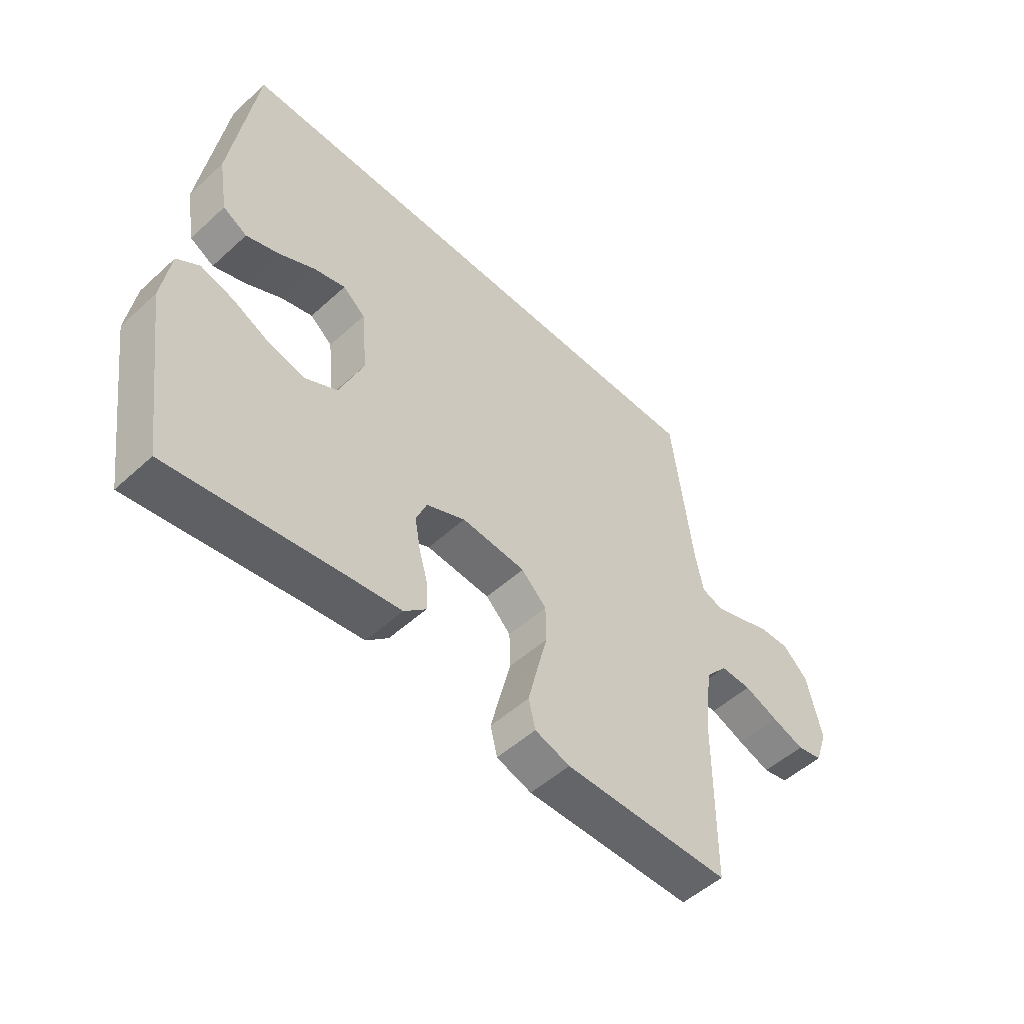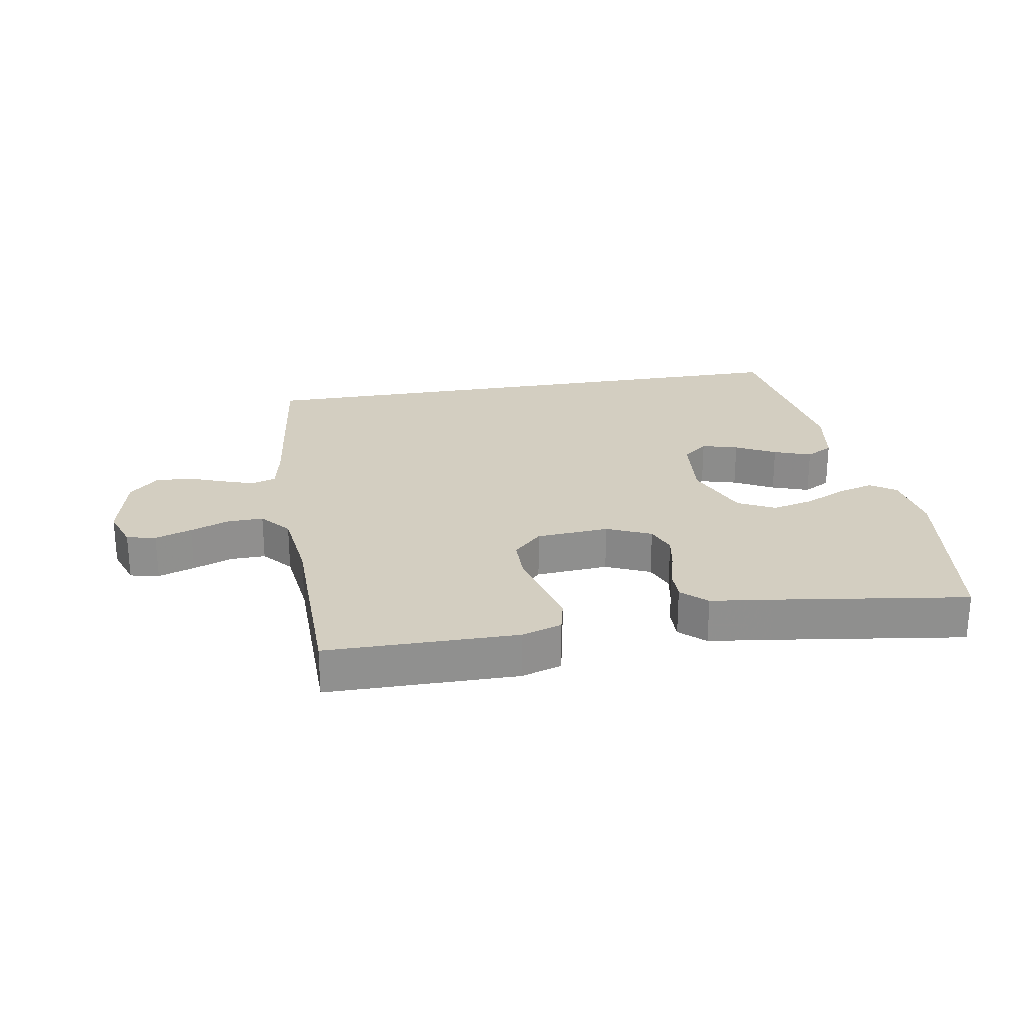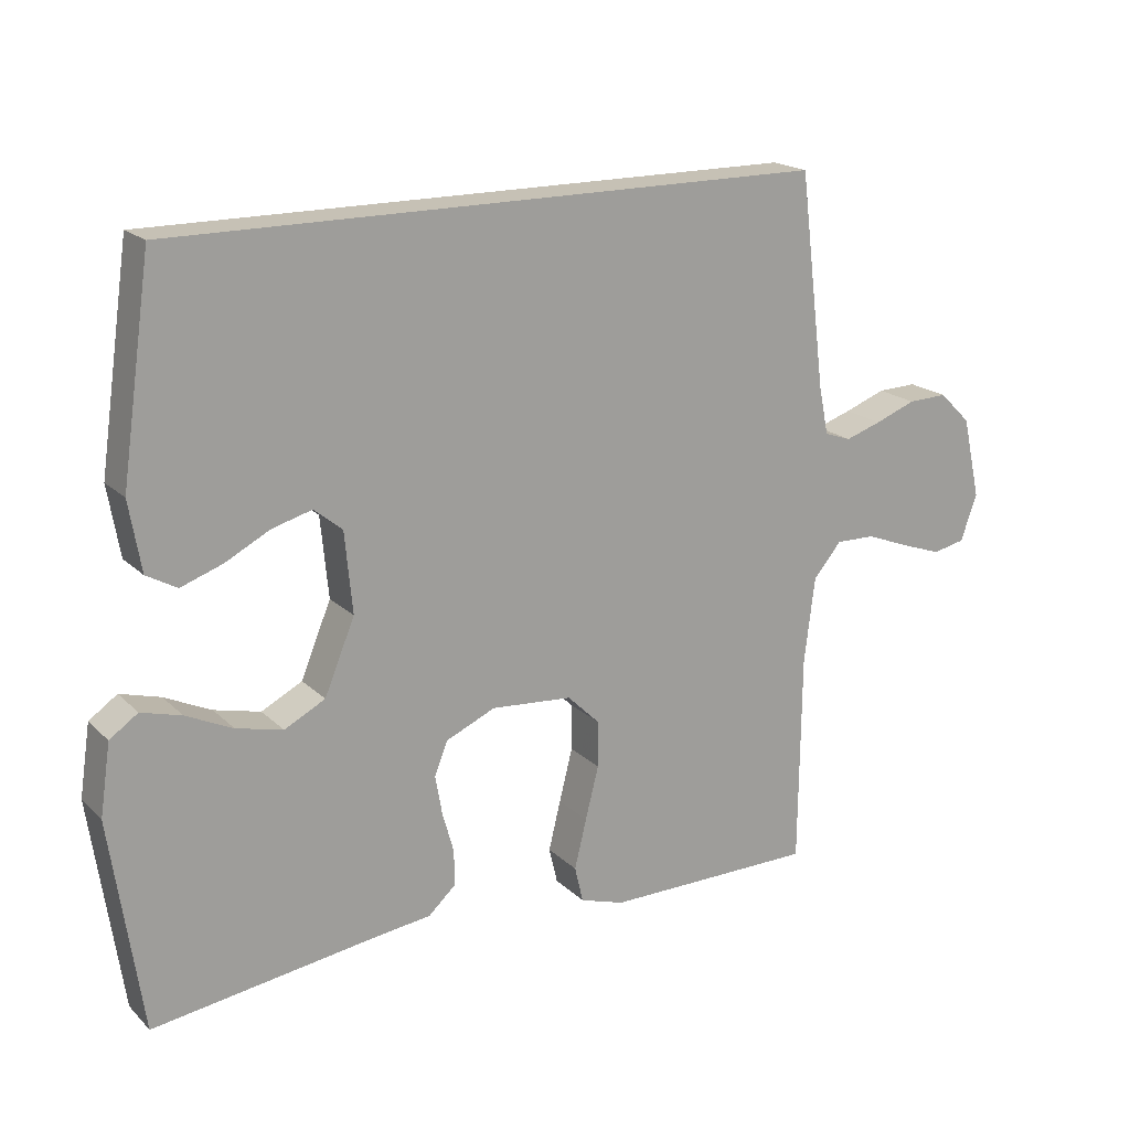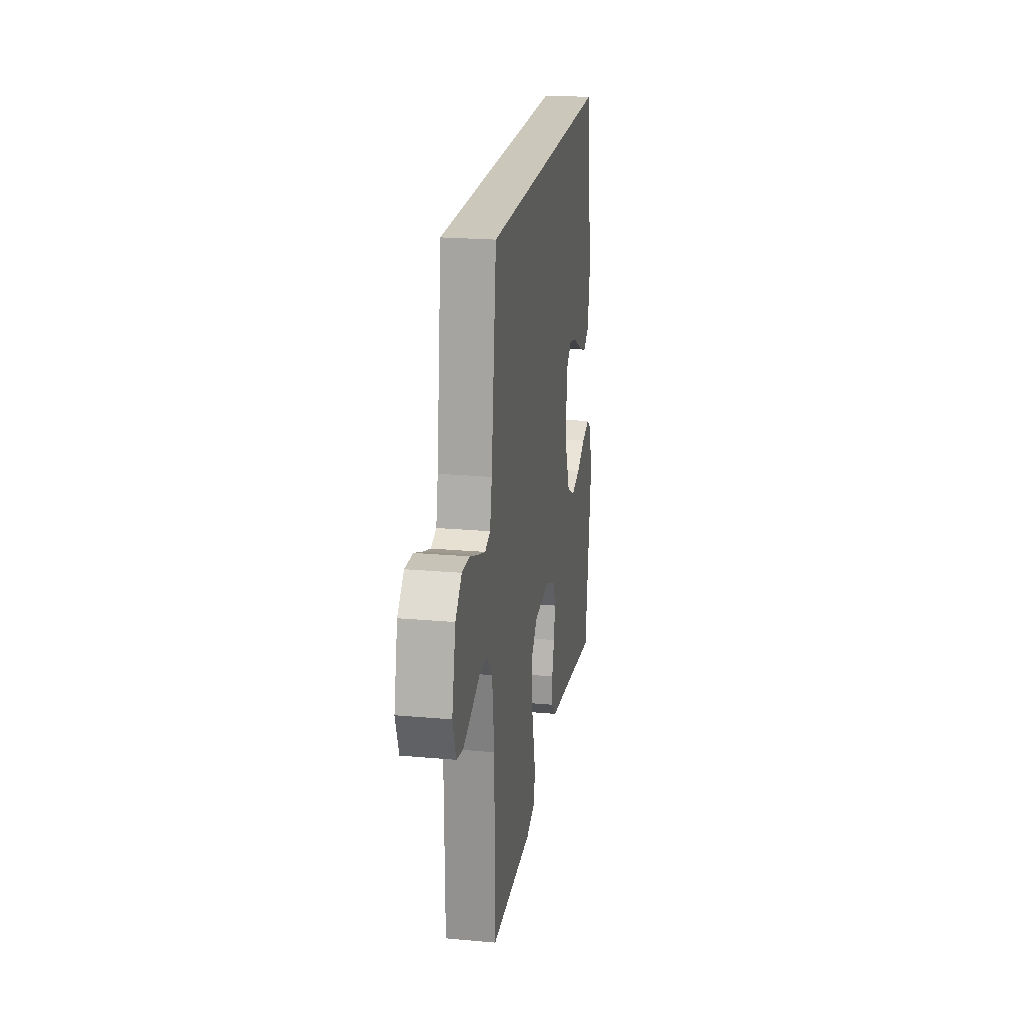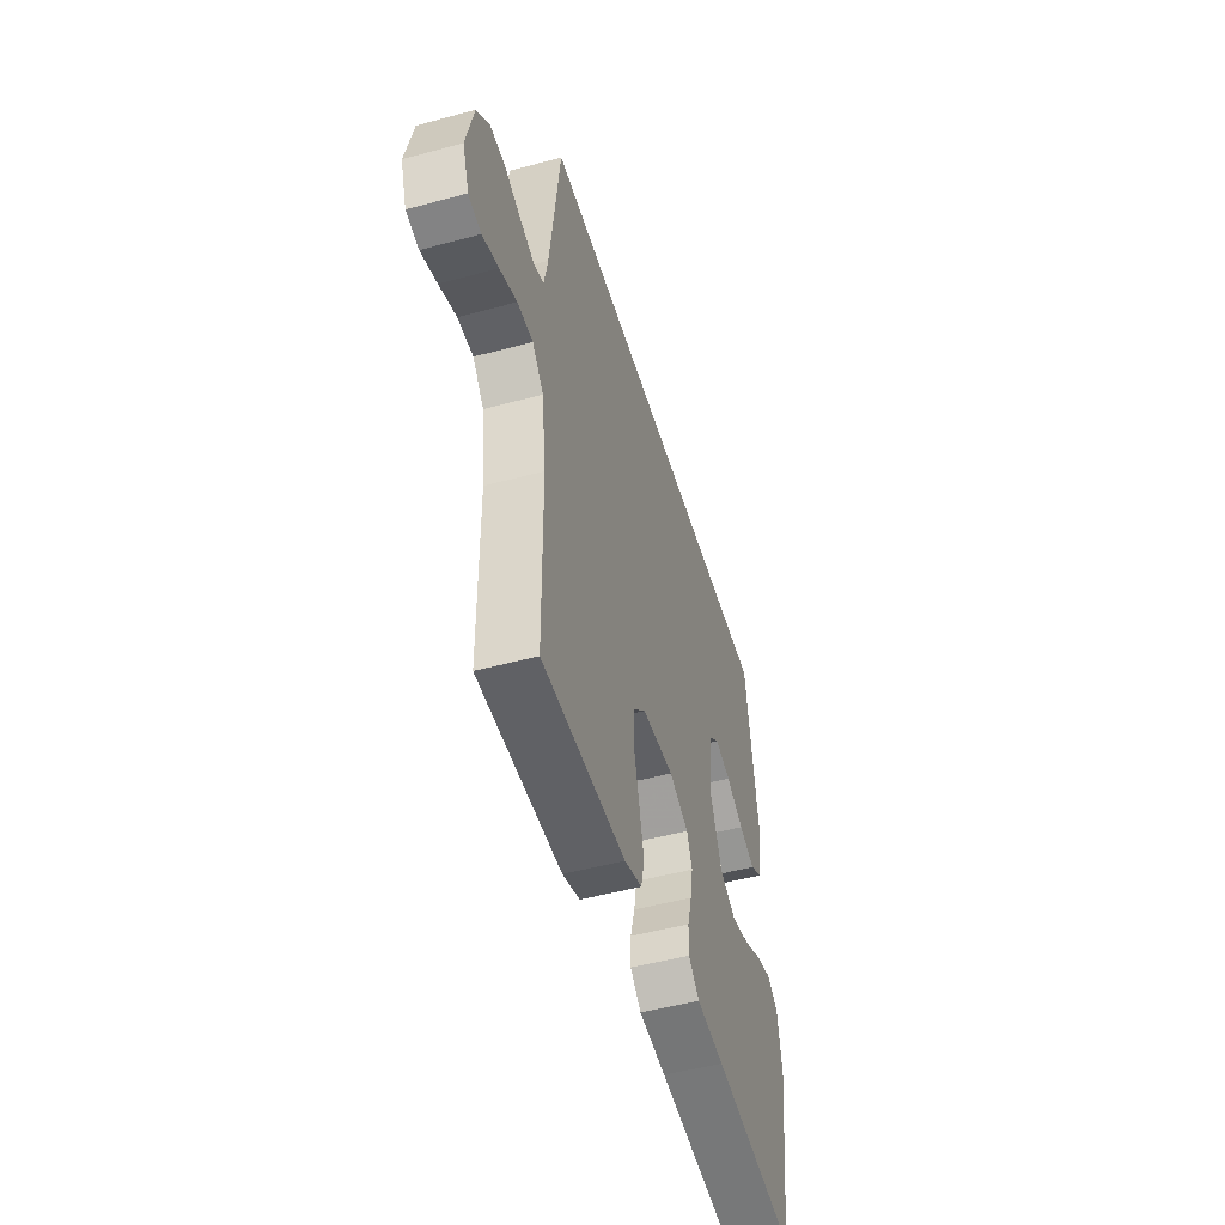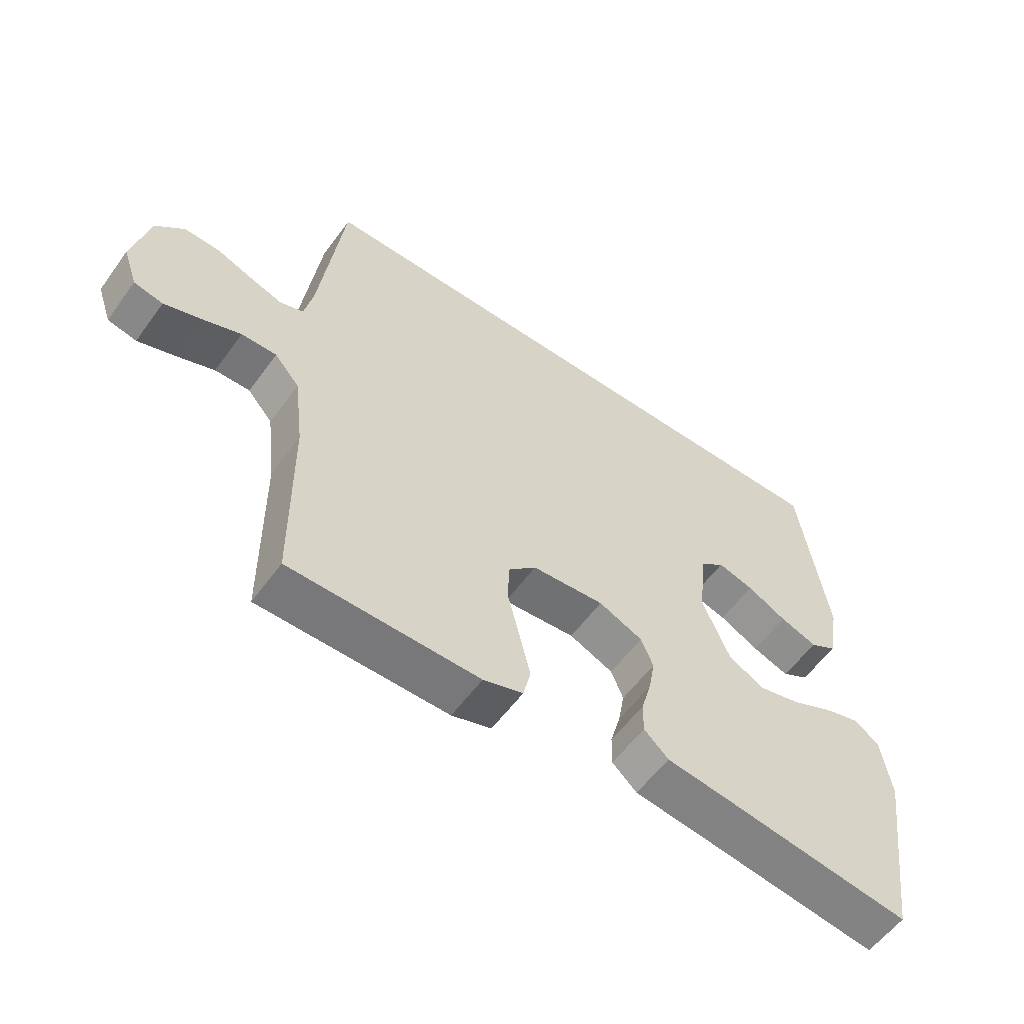
<metadata>
{"format":"obj","ext":"obj","renderer":"f3d","projection":"perspective","resolution":1024,"background":"white","views":[{"elev":-51.9,"azim":-45.5,"up":"+Z"},{"elev":24.9,"azim":170.3,"up":"+Y"},{"elev":18.8,"azim":-30.7,"up":"+Z"},{"elev":21.6,"azim":99.0,"up":"+Z"},{"elev":-49.8,"azim":106.6,"up":"+Z"},{"elev":-57.4,"azim":144.3,"up":"+Z"}]}
</metadata>
<code>
v 0.478 0.07 0.5
v 0.515 0.07 0.2
v 0.529 0.07 0.131
v 0.567 0.07 0.118
v 0.618 0.07 0.135
v 0.676 0.07 0.157
v 0.732 0.07 0.159
v 0.777 0.07 0.115
v 0.803 0.07 0
v 0.78 0.07 -0.066
v 0.734 0.07 -0.076
v 0.676 0.07 -0.056
v 0.614 0.07 -0.032
v 0.558 0.07 -0.031
v 0.518 0.07 -0.078
v 0.503 0.07 -0.2
v 0.5 0.07 -0.5
v 0.2 0.07 -0.502
v 0.137 0.07 -0.482
v 0.125 0.07 -0.431
v 0.142 0.07 -0.361
v 0.161 0.07 -0.286
v 0.16 0.07 -0.22
v 0.115 0.07 -0.176
v 0 0.07 -0.167
v -0.07 0.07 -0.198
v -0.089 0.07 -0.245
v -0.079 0.07 -0.301
v -0.063 0.07 -0.358
v -0.062 0.07 -0.408
v -0.101 0.07 -0.444
v -0.2 0.07 -0.457
v -0.5 0.07 -0.5
v -0.544 0.07 -0.2
v -0.529 0.07 -0.099
v -0.489 0.07 -0.071
v -0.432 0.07 -0.087
v -0.366 0.07 -0.118
v -0.3 0.07 -0.134
v -0.242 0.07 -0.104
v -0.199 0.07 0
v -0.21 0.07 0.114
v -0.25 0.07 0.147
v -0.307 0.07 0.131
v -0.37 0.07 0.098
v -0.429 0.07 0.077
v -0.472 0.07 0.101
v -0.489 0.07 0.2
v -0.446 0.07 0.5
v 0.478 0 0.5
v 0.515 0 0.2
v 0.529 0 0.131
v 0.567 0 0.118
v 0.618 0 0.135
v 0.676 0 0.157
v 0.732 0 0.159
v 0.777 0 0.115
v 0.803 0 0
v 0.78 0 -0.066
v 0.734 0 -0.076
v 0.676 0 -0.056
v 0.614 0 -0.032
v 0.558 0 -0.031
v 0.518 0 -0.078
v 0.503 0 -0.2
v 0.5 0 -0.5
v 0.2 0 -0.502
v 0.137 0 -0.482
v 0.125 0 -0.431
v 0.142 0 -0.361
v 0.161 0 -0.286
v 0.16 0 -0.22
v 0.115 0 -0.176
v 0 0 -0.167
v -0.07 0 -0.198
v -0.089 0 -0.245
v -0.079 0 -0.301
v -0.063 0 -0.358
v -0.062 0 -0.408
v -0.101 0 -0.444
v -0.2 0 -0.457
v -0.5 0 -0.5
v -0.544 0 -0.2
v -0.529 0 -0.099
v -0.489 0 -0.071
v -0.432 0 -0.087
v -0.366 0 -0.118
v -0.3 0 -0.134
v -0.242 0 -0.104
v -0.199 0 0
v -0.21 0 0.114
v -0.25 0 0.147
v -0.307 0 0.131
v -0.37 0 0.098
v -0.429 0 0.077
v -0.472 0 0.101
v -0.489 0 0.2
v -0.446 0 0.5
f 47 48 49
f 46 47 49
f 45 46 49
f 44 45 49
f 43 44 49 1
f 42 43 1 2
f 41 42 2 3
f 40 41 3 4
f 39 40 4
f 36 37 38
f 35 36 38
f 34 35 38
f 33 34 38
f 32 33 38
f 32 38 39
f 31 32 39
f 30 31 39
f 29 30 39
f 28 29 39
f 27 28 39
f 26 27 39
f 25 26 39 4
f 20 21 22
f 19 20 22
f 18 19 22
f 17 18 22
f 16 17 22
f 15 16 22 23
f 14 15 23 24
f 11 12 13
f 10 11 13
f 9 10 13
f 8 9 13
f 7 8 13
f 6 7 13
f 5 6 13
f 5 13 14
f 14 24 25
f 5 14 25
f 4 5 25
f 98 97 96
f 98 96 95
f 98 95 94
f 98 94 93
f 50 98 93 92
f 51 50 92 91
f 52 51 91 90
f 53 52 90 89
f 53 89 88
f 87 86 85
f 87 85 84
f 87 84 83
f 87 83 82
f 87 82 81
f 88 87 81
f 88 81 80
f 88 80 79
f 88 79 78
f 88 78 77
f 88 77 76
f 88 76 75
f 53 88 75 74
f 71 70 69
f 71 69 68
f 71 68 67
f 71 67 66
f 71 66 65
f 72 71 65 64
f 73 72 64 63
f 62 61 60
f 62 60 59
f 62 59 58
f 62 58 57
f 62 57 56
f 62 56 55
f 62 55 54
f 63 62 54
f 74 73 63
f 74 63 54
f 74 54 53
f 1 50 51 2
f 2 51 52 3
f 3 52 53 4
f 4 53 54 5
f 5 54 55 6
f 6 55 56 7
f 7 56 57 8
f 8 57 58 9
f 9 58 59 10
f 10 59 60 11
f 11 60 61 12
f 12 61 62 13
f 13 62 63 14
f 14 63 64 15
f 15 64 65 16
f 16 65 66 17
f 17 66 67 18
f 18 67 68 19
f 19 68 69 20
f 20 69 70 21
f 21 70 71 22
f 22 71 72 23
f 23 72 73 24
f 24 73 74 25
f 25 74 75 26
f 26 75 76 27
f 27 76 77 28
f 28 77 78 29
f 29 78 79 30
f 30 79 80 31
f 31 80 81 32
f 32 81 82 33
f 33 82 83 34
f 34 83 84 35
f 35 84 85 36
f 36 85 86 37
f 37 86 87 38
f 38 87 88 39
f 39 88 89 40
f 40 89 90 41
f 41 90 91 42
f 42 91 92 43
f 43 92 93 44
f 44 93 94 45
f 45 94 95 46
f 46 95 96 47
f 47 96 97 48
f 48 97 98 49
f 49 98 50 1

</code>
